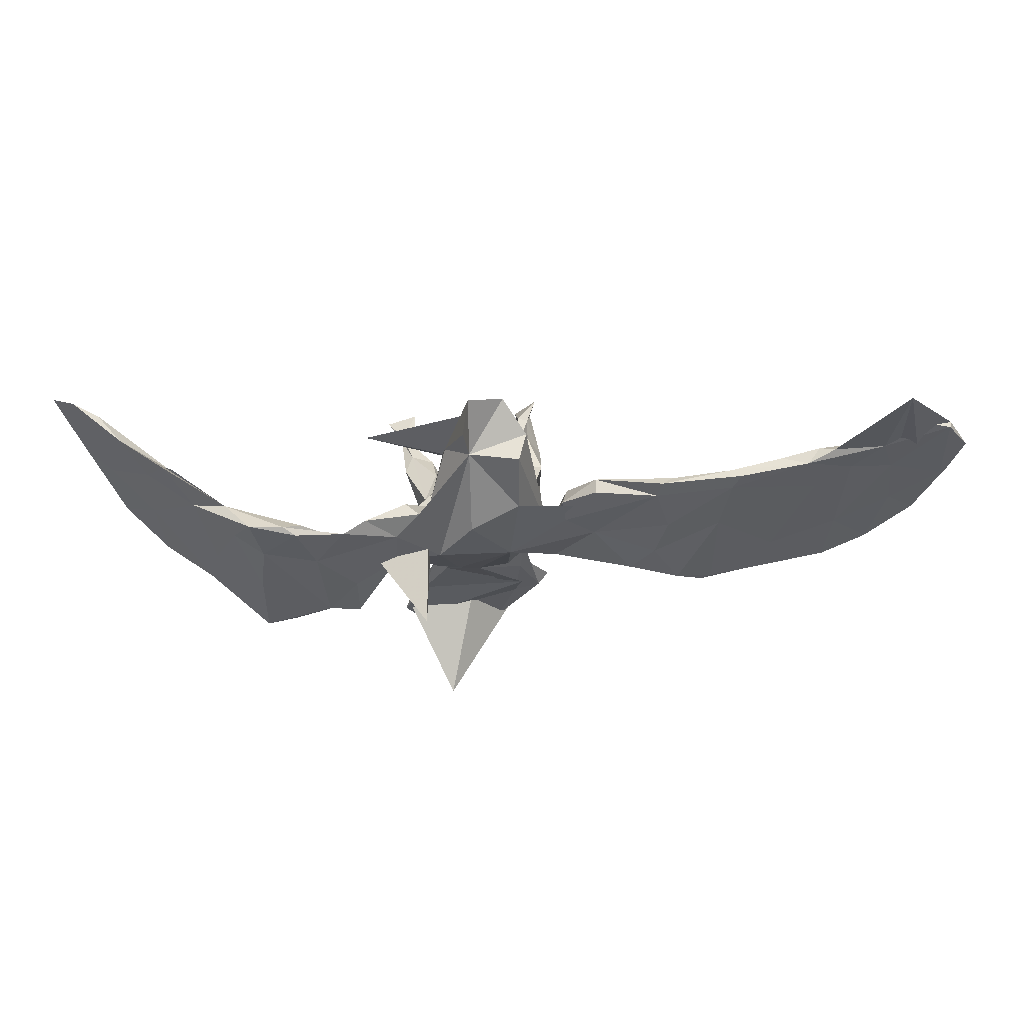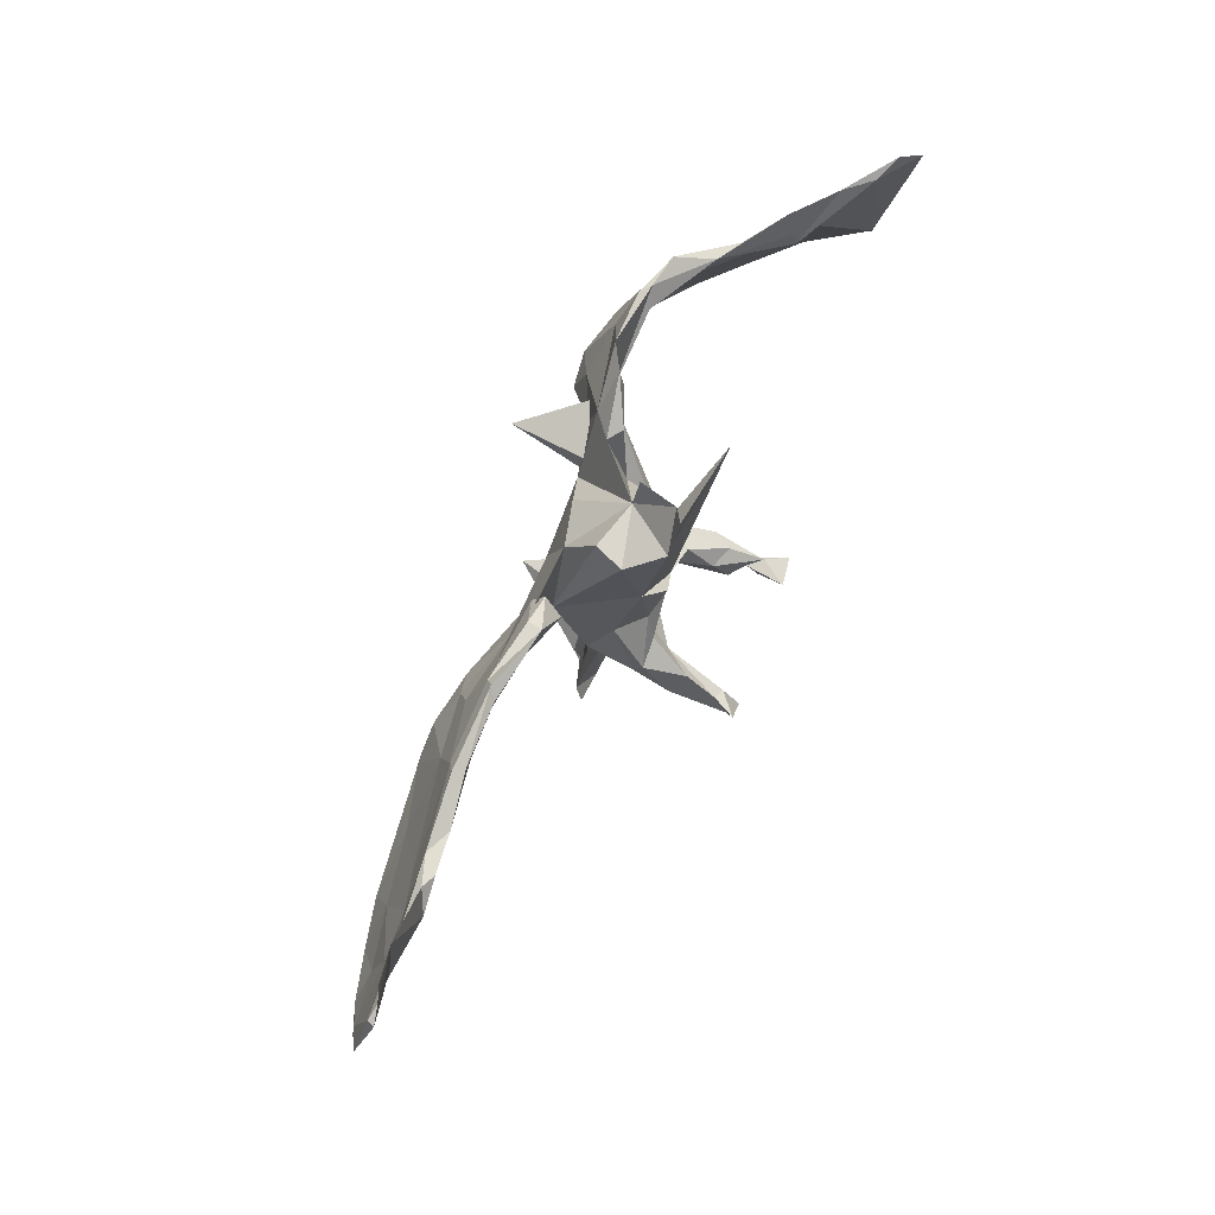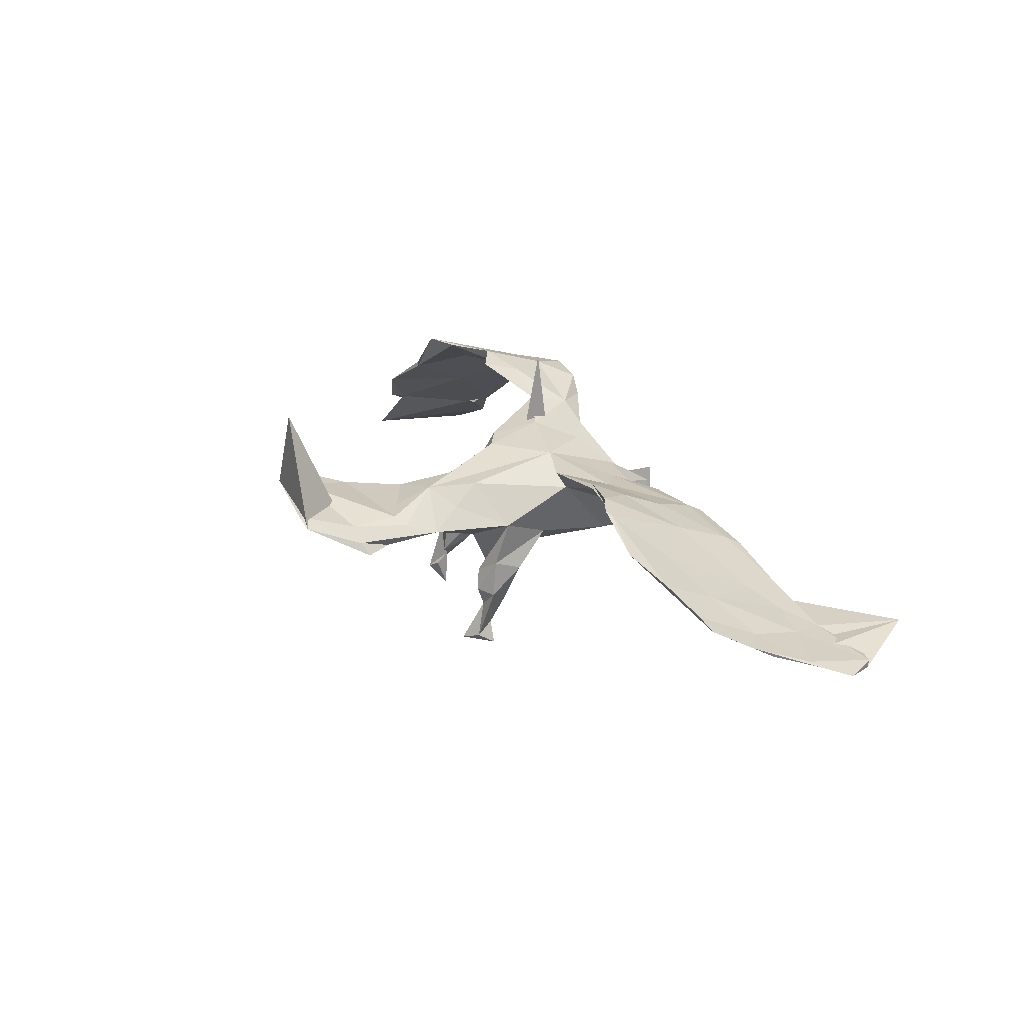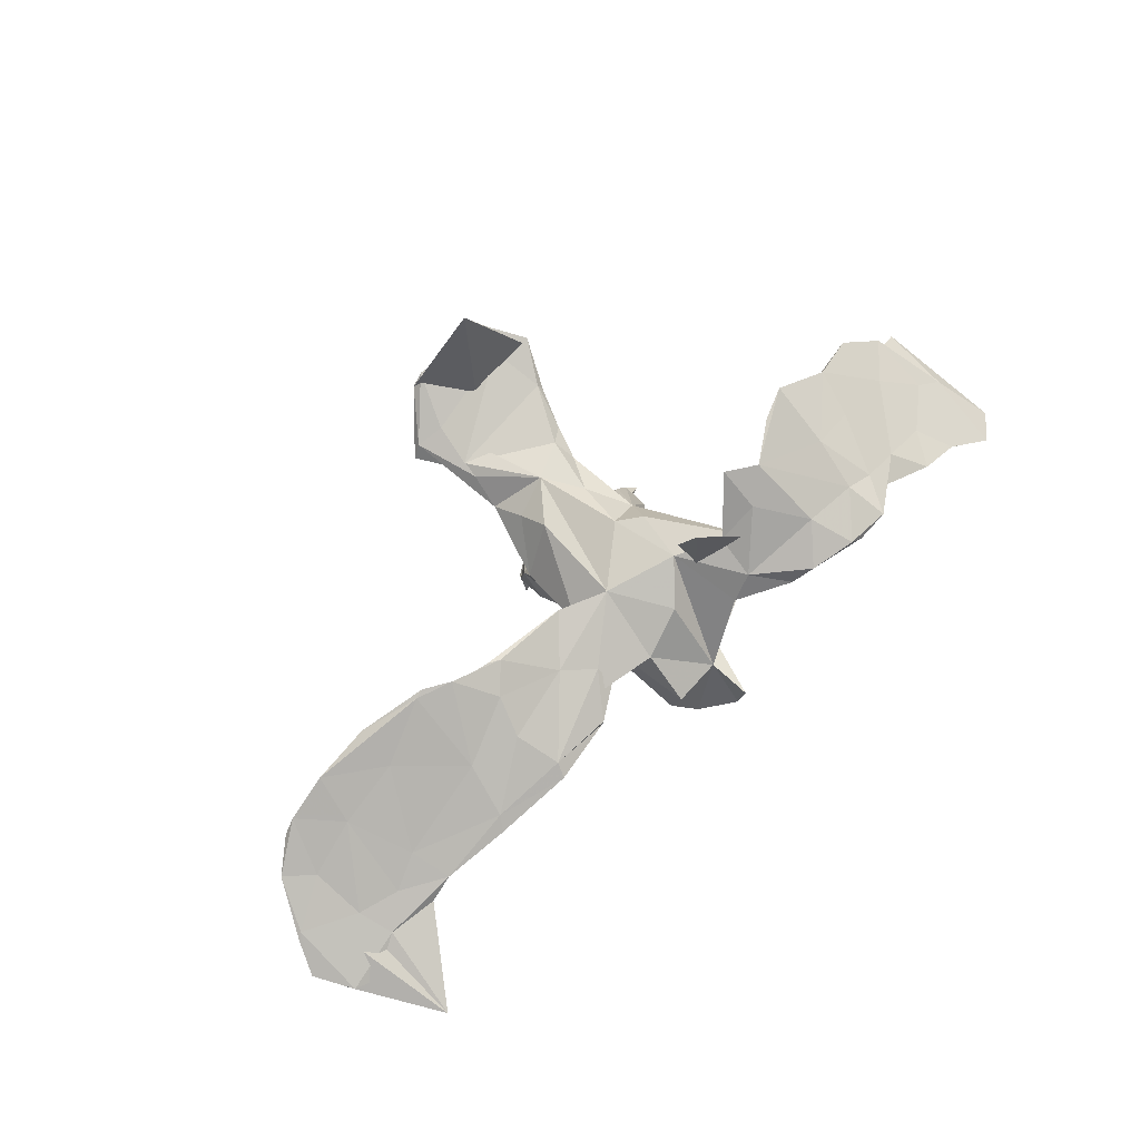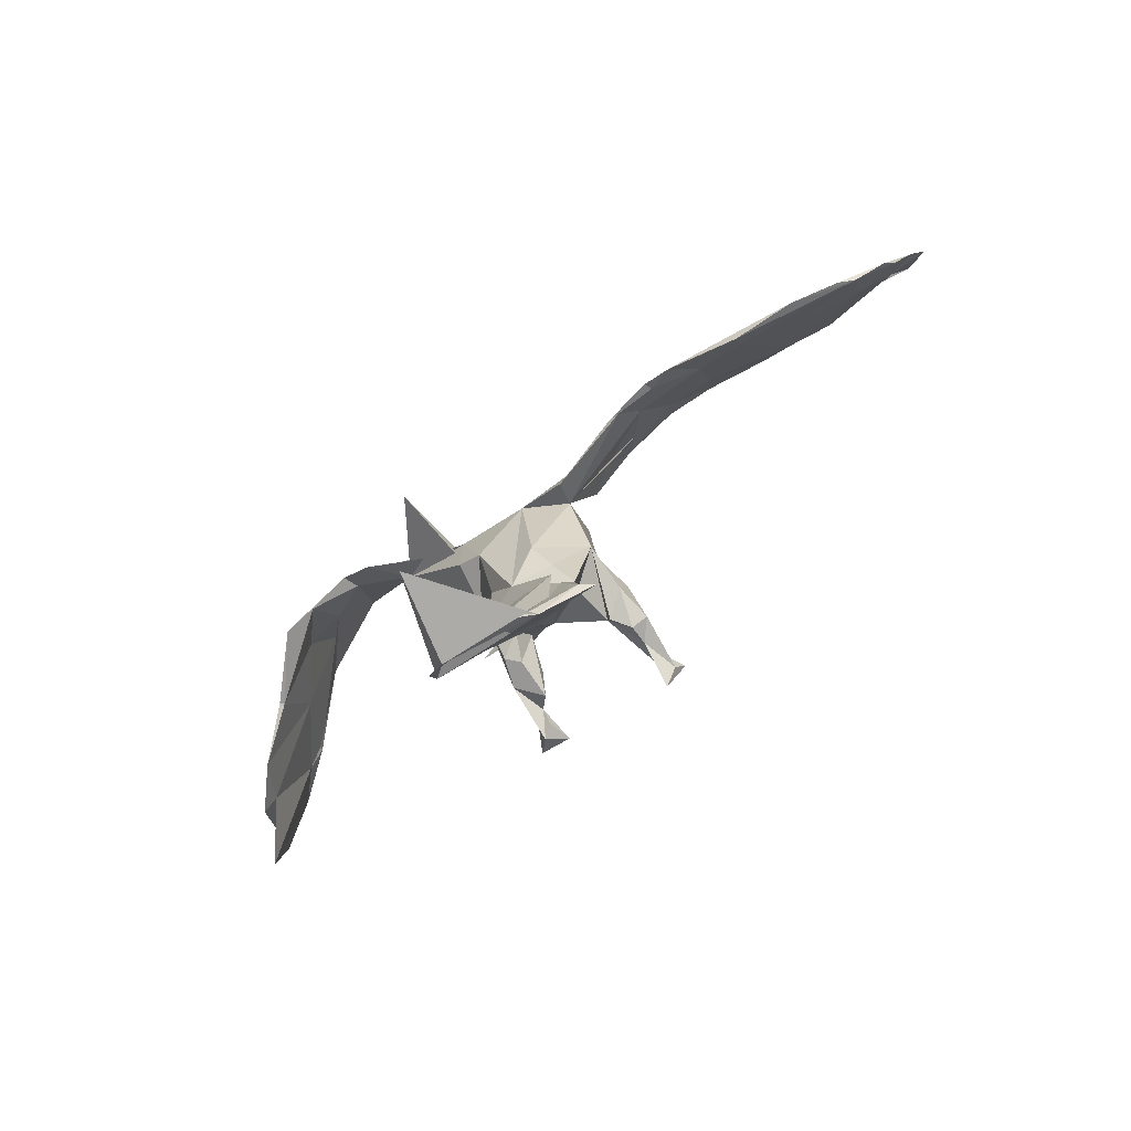
<metadata>
{"format":"obj","ext":"obj","renderer":"f3d","projection":"perspective","resolution":1024,"background":"white","views":[{"elev":70.4,"azim":-1.6,"up":"+Y"},{"elev":72.0,"azim":117.6,"up":"+Y"},{"elev":25.1,"azim":62.5,"up":"+Z"},{"elev":77.4,"azim":138.1,"up":"+Z"},{"elev":-75.5,"azim":40.6,"up":"+Y"}]}
</metadata>
<code>
v 0.7885 0.214 -0.06259
v 0.8282 0.1501 -0.05682
v 0.7935 0.08494 -0.02945
v 0.8059 0.09504 -0.0358
v 0.7916 0.2098 -0.07377
v 0.7568 0.09065 -0.03935
v 0.7713 0.0266 -0.01575
v 0.7566 -0.004114 0.000462
v 0.6797 0.1864 -0.04188
v 0.749 0.2265 -0.06608
v 0.6971 0.0288 -0.01533
v 0.6993 0.1258 -0.02946
v 0.7098 0.0326 -0.004868
v 0.6983 0.3488 -0.0621
v 0.6782 -0.06017 0.03488
v 0.6267 0.1426 -0.02252
v 0.5928 0.1936 -0.03534
v 0.6245 0.1679 -0.05358
v 0.7041 -0.05053 0.01748
v 0.6136 0.004197 0.02753
v 0.5937 0.02047 0.01008
v 0.5522 0.1463 -0.03335
v 0.5666 0.1127 -4.9e-05
v 0.5681 0.1822 -0.04263
v 0.6 -0.07714 0.06157
v 0.5469 0.1827 -0.0152
v 0.4999 -0.0148 0.05915
v 0.3979 0.07651 0.05138
v 0.4914 -0.04998 0.05901
v 0.5029 0.1729 -0.0295
v 0.3943 -0.06331 0.1027
v 0.4301 0.1894 0.007124
v 0.4144 0.1807 -0.007024
v 0.4965 -0.08779 0.076
v 0.3974 0.1626 -0.00357
v 0.4179 -0.02254 0.06507
v 0.4104 0.09234 0.02
v 0.3777 -0.06824 0.1067
v 0.4152 0.1662 0.01943
v 0.3321 -0.04457 0.1088
v 0.3083 0.09046 0.05793
v 0.2848 0.1662 0.03077
v 0.3359 -0.04313 0.09513
v 0.3122 0.1791 0.0041
v 0.3175 0.1476 0.00918
v 0.3288 0.09111 0.03302
v 0.2874 0.02441 0.08264
v 0.2211 0.1446 0.004117
v 0.2935 0.1908 0.01794
v 0.2664 -0.02986 0.0971
v 0.1813 0.1641 -0.002665
v 0.2467 -0.02003 0.09689
v 0.2935 0.01584 0.06976
v 0.1805 0.05384 0.05496
v 0.1783 0.08585 0.02085
v 0.09055 -0.419 -0.001776
v 0.1237 0.1247 0.02374
v 0.1141 -0.02278 0.06826
v 0.08849 -0.1448 -0.2804
v 0.1296 0.09391 0.04502
v 0.07863 -0.173 -0.2637
v 0.09572 -0.09204 -0.1257
v 0.1799 0.1648 0.02128
v 0.1088 -0.4102 -0.02125
v 0.09537 -0.1489 -0.1728
v 0.07954 -0.03089 -0.06647
v 0.1334 0.0979 -0.007221
v 0.07302 -0.1442 -0.2417
v 0.06399 -0.1552 -0.2034
v 0.09207 -0.1419 -0.1075
v 0.06835 -0.3563 -0.02917
v 0.03823 -0.1296 -0.141
v 0.05045 -0.1931 -0.2753
v 0.09761 -0.1179 -0.02925
v 0.1003 0.005919 0.02714
v 0.07179 -0.1087 -0.1906
v 0.2729 0.1077 0.02786
v 0.05382 -0.3106 -0.004673
v 0.06817 -0.1691 -0.1672
v 0.05618 0.1176 -0.1004
v 0.05531 -0.1461 -0.2468
v 0.0611 -0.2518 -0.02927
v 0.05022 -0.07288 -0.1203
v 0.04732 -0.1569 -0.1358
v 0.04044 -0.1656 -0.06109
v 0.0632 0.2138 -0.0697
v 0.04262 -0.201 0.005994
v 0.03049 -0.2994 -0.03662
v 0.03576 -0.02899 -0.1028
v 0.04997 0.2216 -0.02159
v -0.03451 -0.003287 -0.105
v 0.04761 0.1374 0.03289
v 0.02872 -0.1551 0.03991
v 0.005175 -0.2236 -0.05344
v 0.02684 -0.08729 -0.09984
v 0.009713 0.05064 -0.121
v -0.03468 0.2123 -0.03615
v 0.03234 0.008057 0.07325
v 0.006754 -0.5063 0.03517
v -0.02519 -0.2263 0.02483
v -0.2165 0.1181 -0.1091
v 0.02454 0.246 -0.1231
v -0.04322 -0.1919 -0.05926
v -0.03447 0.1061 0.06247
v 0.04272 -0.413 0.01102
v -0.02944 -0.137 -0.08586
v -0.08545 -0.4826 0.1984
v -0.04394 0.286 -0.04316
v -0.03434 0.2839 -0.1059
v -0.07592 -0.03448 -0.0877
v -0.07409 0.06389 -0.09801
v -0.04136 0.206 -0.1111
v -0.08246 0.106 -0.07986
v -0.08039 -0.09284 -0.08598
v 0.05545 -0.3349 0.0196
v -0.1147 -0.4474 0.03994
v -0.1128 -0.1461 -0.09876
v -0.07741 0.1577 -0.06804
v -0.0888 -0.1306 -0.05564
v -0.06942 -0.1591 0.02536
v -0.09861 -0.2214 -0.01007
v -0.1001 -0.062 -0.1032
v 0.02998 -0.5002 0.01866
v -0.07765 -0.1883 -0.04273
v -0.0396 -0.4107 0.004967
v -0.1199 -0.1518 -0.1675
v -0.1152 -0.08587 0.002376
v -0.08821 -0.2592 0.01225
v -0.1447 -0.1026 -0.156
v -0.1068 -0.105 -0.1454
v -0.06047 -0.07311 0.07254
v -0.1412 -0.1391 -0.2535
v -0.1148 -0.279 -0.003073
v -0.09173 0.04058 0.08561
v -0.1341 -0.3558 0.01932
v -0.1421 -0.1342 -0.1876
v -0.1448 -0.1546 -0.2083
v -0.1321 -0.1405 -0.07767
v -0.1043 0.001752 -0.04469
v -0.1124 -0.3103 -0.01096
v -0.1088 0.0833 0.009903
v -0.1202 -0.05211 -0.05278
v -0.213 0.1054 0.09116
v -0.1387 -0.3474 0.006318
v -0.102 -0.0462 0.07633
v -0.1671 -0.1634 -0.2222
v -0.1635 -0.1332 -0.2088
v -0.1654 -0.1379 -0.2021
v -0.1308 -0.4919 0.05126
v -0.1538 -0.1395 -0.1258
v -0.1572 -0.0959 -0.1241
v -0.1907 -0.1469 -0.2418
v -0.1159 0.05998 0.2126
v -0.1745 -0.4289 0.0386
v -0.1231 0.1628 0.05181
v -0.1683 -0.4225 0.02503
v -0.1625 0.1492 0.0876
v -0.1673 0.07654 0.1059
v -0.146 0.1688 0.03502
v -0.2353 0.002025 0.1688
v -0.2074 0.1721 0.06616
v -0.2356 0.07423 0.1456
v -0.2821 0.05498 0.147
v -0.2121 0.2071 0.07664
v -0.2848 0.03241 0.1758
v -0.2485 0.2161 0.1025
v -0.3205 0.2092 0.08284
v -0.2981 0.1544 0.1288
v -0.3275 0.2267 0.1066
v -0.3997 0.06735 0.1409
v -0.3888 0.1547 0.1132
v -0.3492 -0.01687 0.1765
v -0.3549 0.0979 0.1209
v -0.3479 0.2311 0.09266
v -0.4062 0.225 0.08779
v -0.3986 0.1477 0.0879
v -0.4011 -0.04163 0.1784
v -0.4101 0.04247 0.1234
v -0.4819 0.05297 0.07972
v -0.4383 0.1589 0.08011
v -0.4522 0.1835 0.03557
v -0.498 -0.0288 0.08327
v -0.5024 -0.02724 0.09073
v -0.5507 0.1621 -0.04333
v -0.4941 0.07643 0.03822
v -0.5574 0.2051 -0.02923
v -0.5552 0.134 -0.05083
v -0.5868 -0.05309 0.02536
v -0.5102 0.1508 0.02048
v -0.593 0.143 -0.04104
v -0.599 0.03596 -0.01377
v -0.5955 0.1364 -0.06419
v -0.6322 -0.006748 -0.03801
v -0.6326 0.2033 -0.08203
v -0.6672 0.08088 -0.0752
v -0.709 0.0969 -0.1069
v -0.6591 -0.02361 -0.04086
v -0.7083 0.2321 -0.1398
v -0.6688 0.2125 -0.1238
v -0.7113 -0.0265 -0.1239
v -0.752 0.1912 -0.1657
v -0.05704 -0.3385 -0.01225
f 116 99 105
f 56 105 99
f 115 116 105
f 149 99 116
f 135 154 116
f 149 116 154
f 115 135 116
f 144 154 135
f 88 82 71
f 56 71 82
f 202 88 71
f 94 82 88
f 94 88 140
f 202 140 88
f 103 94 140
f 85 94 106
f 103 106 94
f 124 106 103
f 84 70 74
f 66 74 70
f 72 84 74
f 79 70 84
f 85 72 74
f 70 62 66
f 89 66 62
f 71 64 123
f 56 123 64
f 125 71 123
f 56 64 71
f 156 125 107
f 123 107 125
f 149 156 107
f 140 125 156
f 202 71 125
f 140 202 125
f 144 140 156
f 144 133 140
f 124 140 133
f 135 133 144
f 154 144 156
f 70 65 62
f 76 62 65
f 79 65 70
f 69 65 79
f 72 79 84
f 130 114 126
f 117 126 114
f 136 130 126
f 122 114 130
f 119 117 114
f 150 126 117
f 150 117 138
f 119 138 117
f 127 150 138
f 119 127 138
f 151 150 127
f 142 151 127
f 148 150 151
f 68 76 65
f 83 62 76
f 72 83 76
f 89 62 83
f 72 95 83
f 91 83 95
f 106 95 72
f 122 91 114
f 106 114 91
f 110 91 122
f 129 122 130
f 147 129 130
f 142 122 129
f 151 142 129
f 110 122 142
f 148 151 129
f 197 188 191
f 183 191 188
f 195 197 191
f 193 188 197
f 196 193 197
f 185 188 193
f 15 8 13
f 3 13 8
f 20 15 13
f 19 8 15
f 177 172 165
f 163 165 172
f 170 177 165
f 182 172 177
f 52 43 40
f 38 40 43
f 47 52 40
f 50 43 52
f 40 38 31
f 34 31 38
f 28 40 31
f 31 25 27
f 20 27 25
f 28 31 27
f 34 25 31
f 183 182 177
f 178 172 182
f 38 36 34
f 29 34 36
f 43 36 38
f 75 74 66
f 121 120 127
f 131 127 120
f 124 121 127
f 128 120 121
f 133 121 124
f 119 124 127
f 140 124 103
f 119 106 124
f 82 85 74
f 87 82 74
f 94 85 82
f 133 128 121
f 135 128 133
f 93 87 74
f 100 82 87
f 115 128 135
f 100 128 115
f 105 100 115
f 82 100 78
f 105 78 100
f 93 100 87
f 56 82 78
f 56 78 105
f 109 102 112
f 80 112 102
f 118 109 112
f 97 102 109
f 86 102 97
f 108 97 109
f 113 118 112
f 108 109 118
f 189 186 190
f 194 190 186
f 181 186 189
f 191 189 190
f 194 187 199
f 192 199 187
f 198 194 199
f 186 187 194
f 181 187 186
f 101 113 112
f 141 118 113
f 80 101 112
f 111 113 101
f 91 101 80
f 86 80 102
f 195 191 190
f 179 189 191
f 192 184 185
f 176 185 184
f 193 192 185
f 187 184 192
f 181 176 184
f 178 185 176
f 91 111 101
f 139 113 111
f 66 80 75
f 86 75 80
f 100 120 128
f 184 187 181
f 1 3 2
f 4 2 3
f 5 1 2
f 12 3 1
f 175 171 169
f 168 169 171
f 174 175 169
f 180 171 175
f 165 168 171
f 166 169 168
f 143 163 167
f 173 167 163
f 174 143 167
f 157 166 168
f 162 157 168
f 164 166 157
f 39 42 41
f 54 41 42
f 49 42 39
f 28 39 41
f 45 35 46
f 37 46 35
f 48 45 46
f 44 35 45
f 33 35 44
f 48 44 45
f 47 28 41
f 23 39 28
f 53 46 37
f 30 37 35
f 37 30 22
f 24 22 30
f 29 37 22
f 39 23 26
f 16 26 23
f 32 39 26
f 57 60 63
f 42 63 60
f 51 57 63
f 77 60 57
f 51 44 48
f 54 42 60
f 51 63 42
f 164 157 155
f 134 155 157
f 159 143 161
f 164 161 143
f 98 93 75
f 74 75 93
f 58 98 75
f 100 93 98
f 157 158 134
f 143 134 158
f 178 176 173
f 181 173 176
f 172 178 173
f 55 48 53
f 46 53 48
f 75 55 53
f 67 48 55
f 50 75 53
f 67 55 75
f 51 48 67
f 57 67 75
f 77 57 75
f 51 67 57
f 92 77 75
f 98 60 77
f 92 98 77
f 54 60 98
f 104 98 92
f 97 104 92
f 134 98 104
f 97 134 104
f 155 134 97
f 141 155 97
f 118 141 97
f 159 155 141
f 164 155 159
f 143 159 141
f 143 141 153
f 139 153 141
f 139 143 153
f 180 170 171
f 165 171 170
f 179 170 180
f 189 179 180
f 183 170 179
f 90 92 75
f 90 97 92
f 161 164 159
f 172 173 163
f 181 167 173
f 174 167 181
f 189 180 175
f 90 75 86
f 97 90 86
f 181 175 174
f 189 175 181
f 118 97 108
f 131 100 98
f 134 131 98
f 120 100 131
f 22 11 21
f 19 21 11
f 29 22 21
f 18 11 22
f 6 11 18
f 24 18 22
f 7 11 6
f 14 6 18
f 162 168 165
f 158 157 162
f 160 158 162
f 47 41 54
f 36 53 37
f 27 23 28
f 183 177 170
f 160 162 165
f 52 47 54
f 58 52 54
f 28 47 40
f 50 53 43
f 36 43 53
f 15 20 25
f 23 27 20
f 12 20 13
f 19 15 25
f 198 195 194
f 190 194 195
f 196 195 198
f 200 199 192
f 193 200 192
f 201 199 200
f 12 9 16
f 26 16 9
f 20 12 16
f 1 9 12
f 20 16 23
f 33 30 35
f 49 44 51
f 49 51 42
f 6 14 5
f 10 5 14
f 2 6 5
f 13 3 12
f 10 9 1
f 17 14 18
f 17 26 9
f 14 17 9
f 24 26 17
f 24 17 18
f 26 24 30
f 33 26 30
f 32 26 33
f 49 32 33
f 49 39 32
f 49 33 44
f 143 166 164
f 174 166 143
f 169 166 174
f 10 1 5
f 9 10 14
f 196 197 195
f 36 37 29
f 19 29 21
f 4 7 6
f 19 11 7
f 8 19 7
f 4 3 8
f 160 163 143
f 58 50 52
f 91 96 89
f 80 89 96
f 83 91 89
f 66 89 80
f 91 80 96
f 142 139 110
f 111 110 139
f 91 110 111
f 91 95 106
f 201 198 199
f 196 198 201
f 146 137 136
f 132 136 137
f 150 146 136
f 132 137 146
f 69 73 61
f 59 61 73
f 65 69 61
f 81 73 69
f 72 81 69
f 79 72 69
f 68 81 72
f 59 73 81
f 152 146 148
f 150 148 146
f 147 152 148
f 132 146 152
f 59 68 61
f 65 61 68
f 81 68 59
f 147 136 132
f 147 130 136
f 152 147 132
f 129 147 148
f 106 119 114
f 85 106 72
f 183 179 191
f 141 113 139
f 143 139 142
f 127 143 142
f 182 188 185
f 178 182 185
f 183 188 182
f 145 143 127
f 196 201 200
f 200 193 196
f 76 68 72
f 150 136 126
f 123 56 99
f 149 107 123
f 149 123 99
f 156 149 154
f 58 54 98
f 145 134 143
f 131 134 145
f 131 145 127
f 50 58 75
f 160 143 158
f 34 19 25
f 7 4 8
f 19 34 29
f 165 163 160
f 4 6 2

</code>
